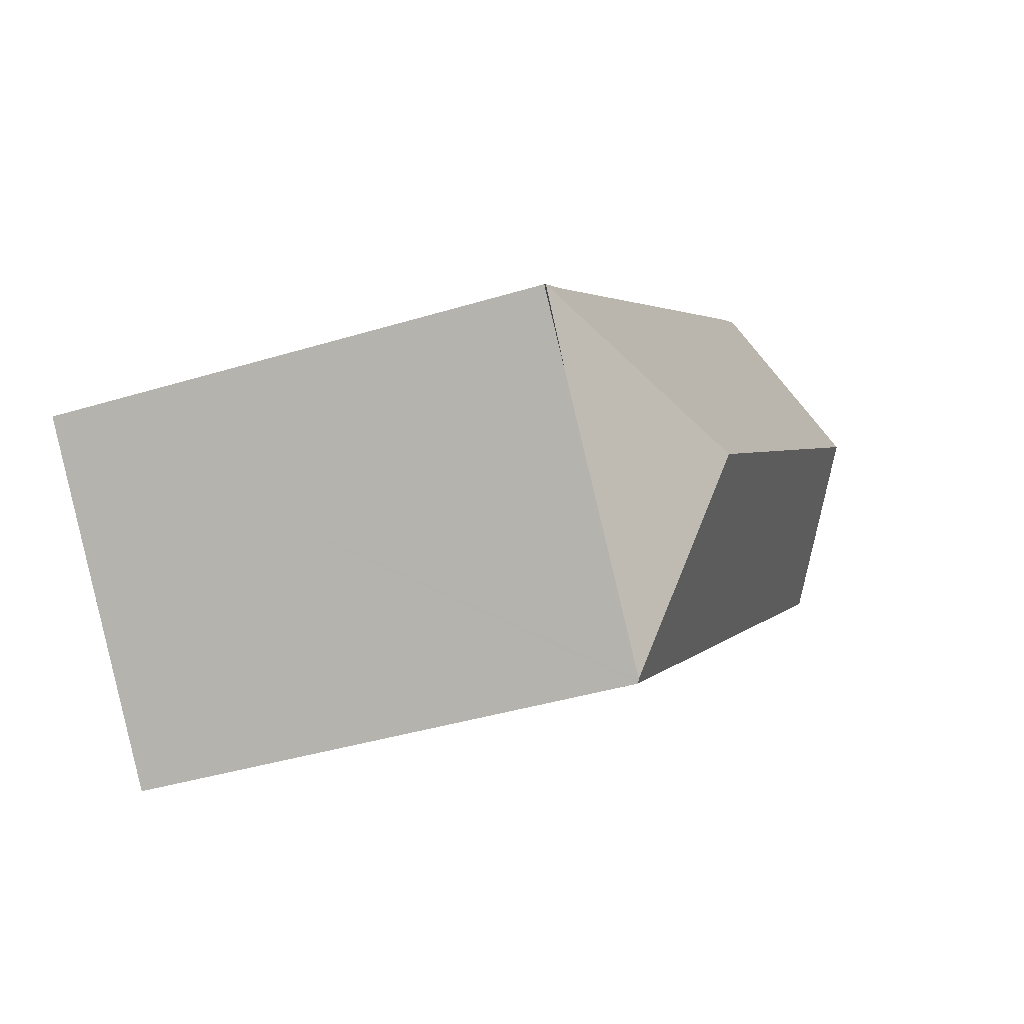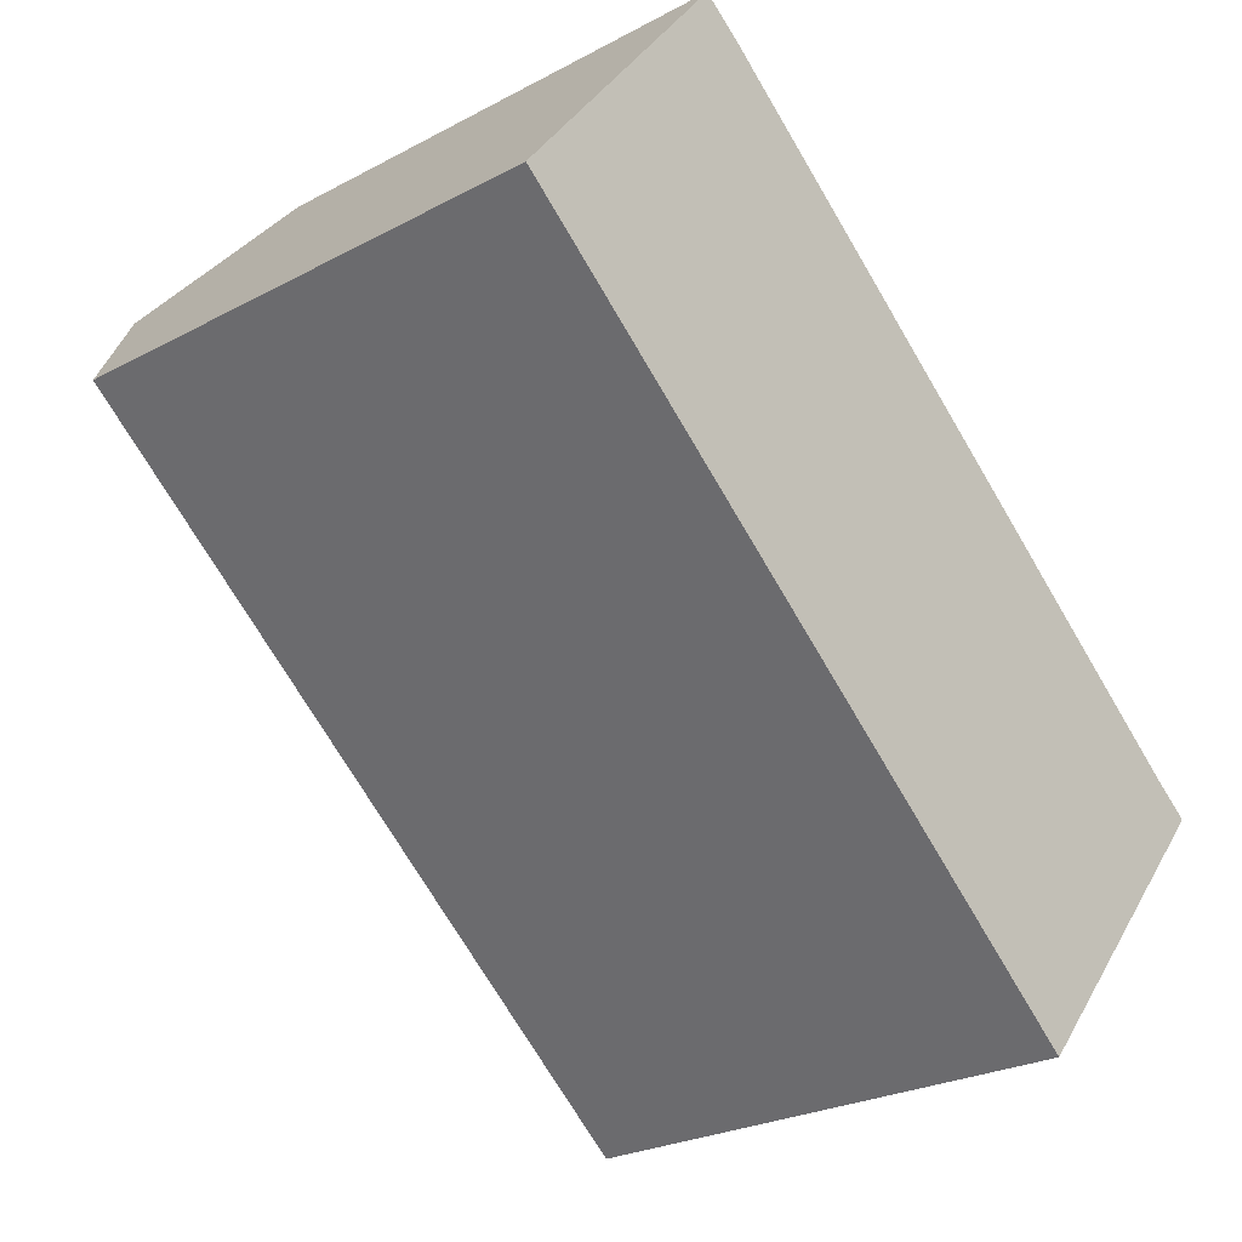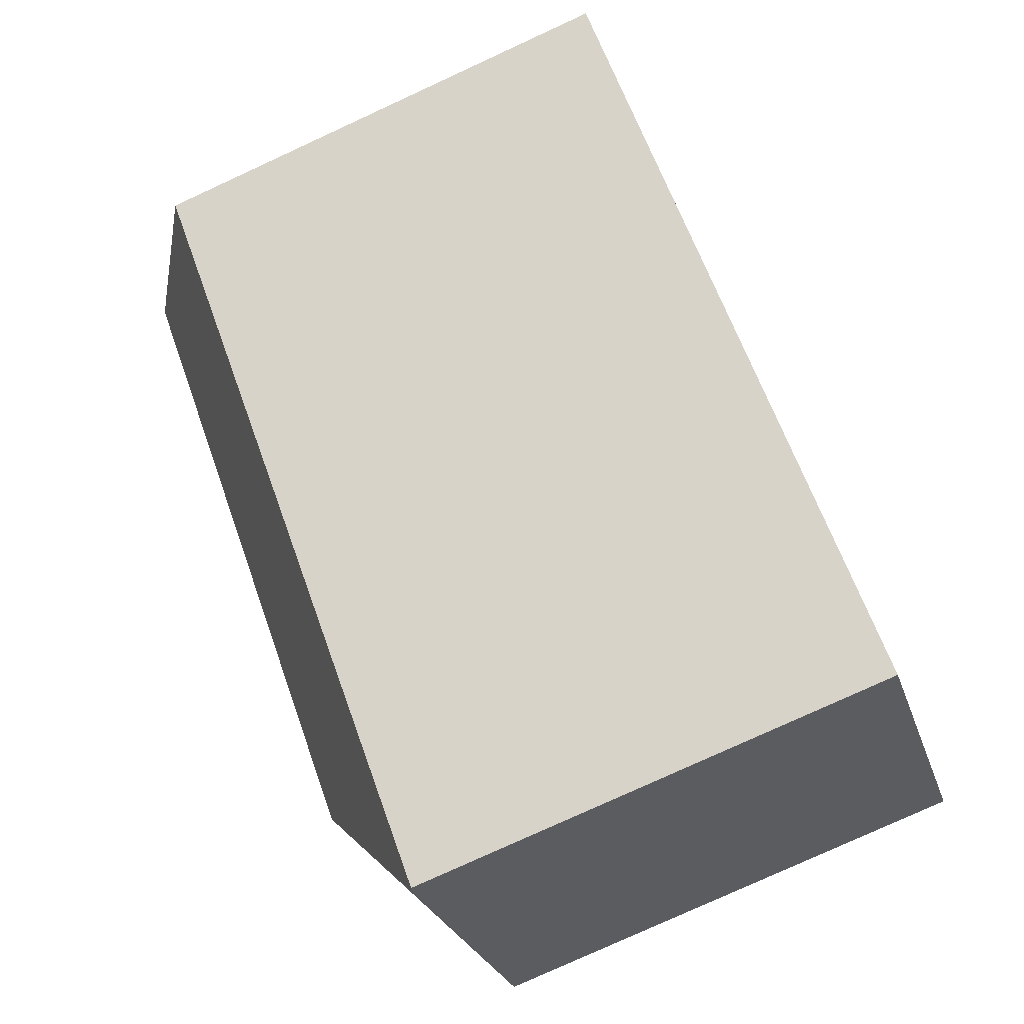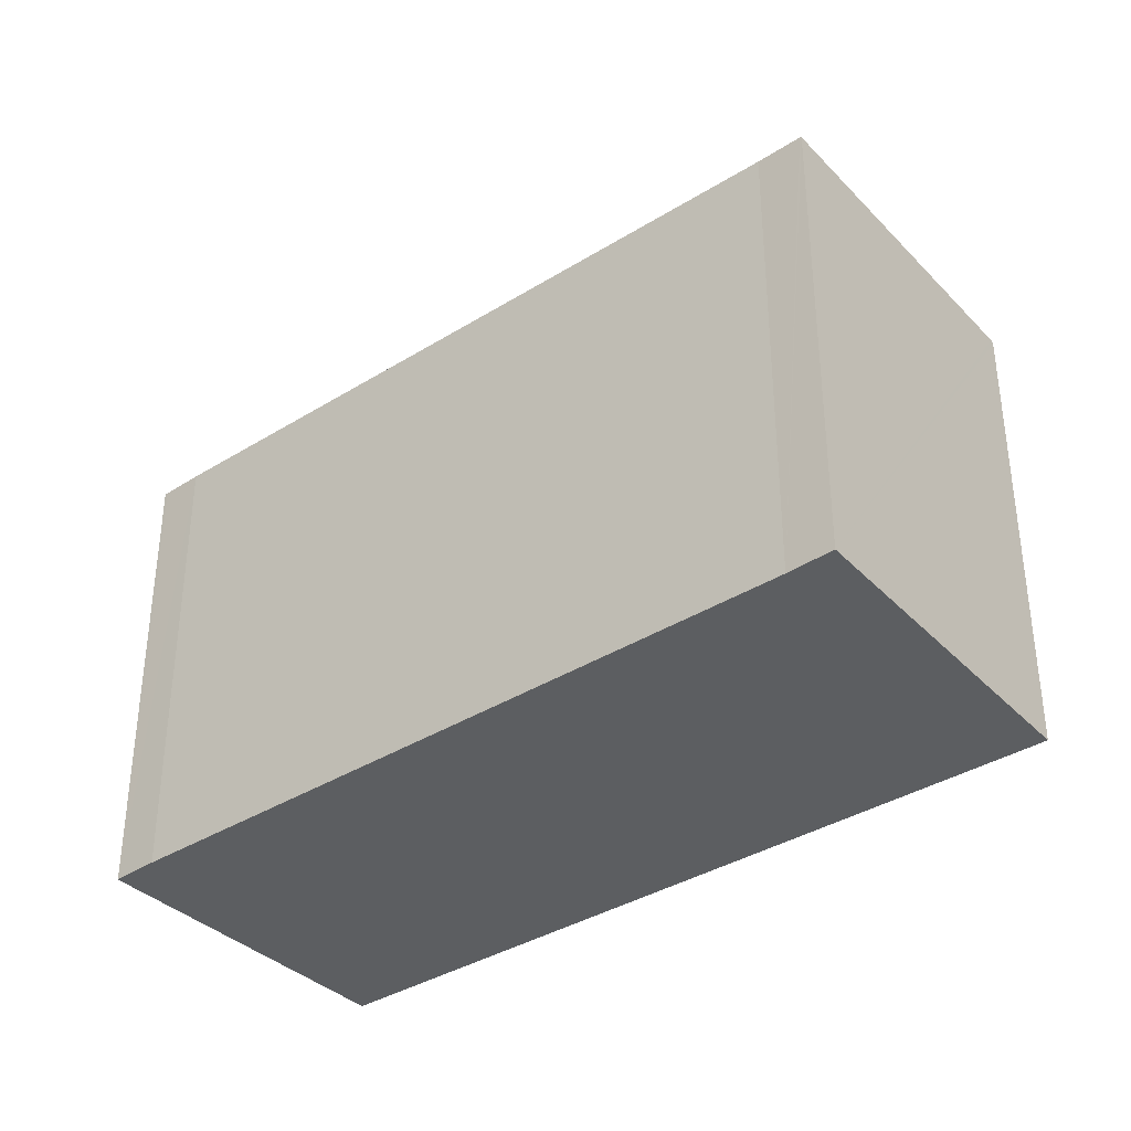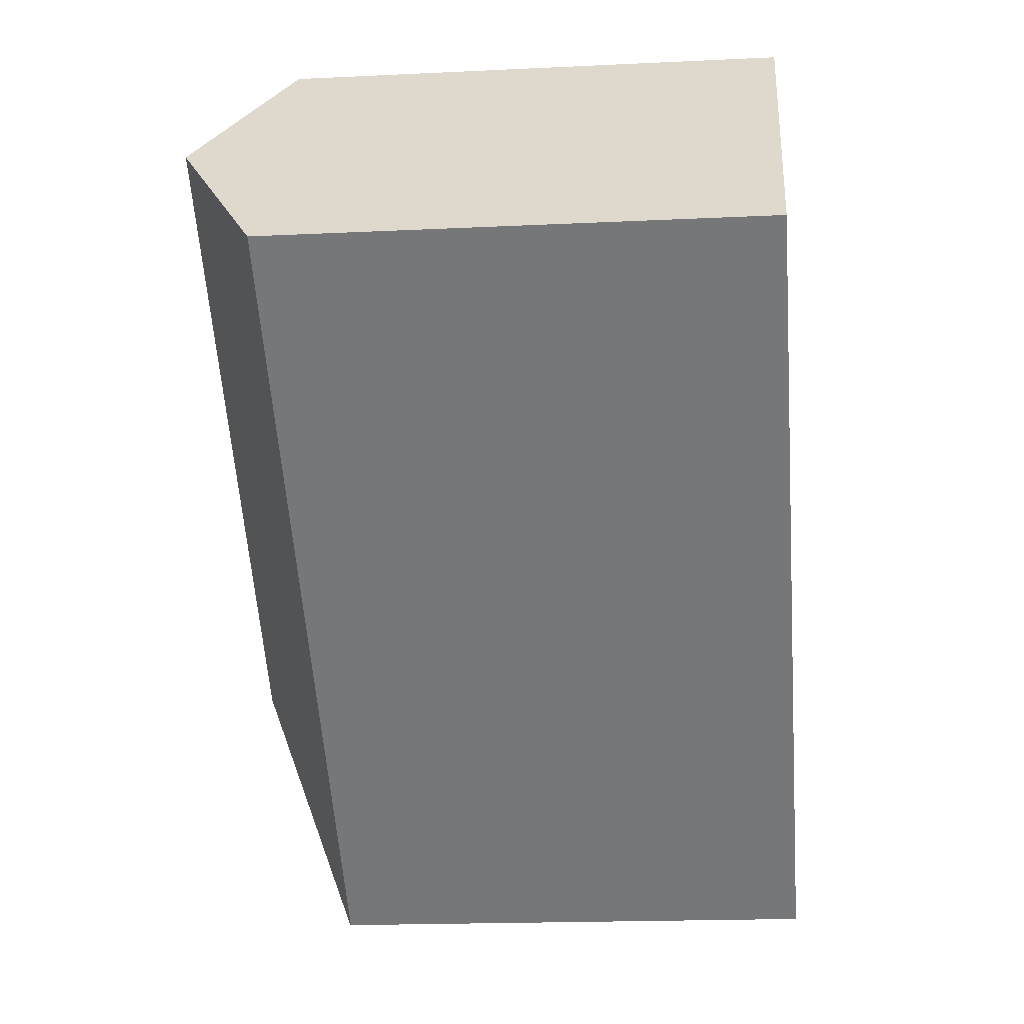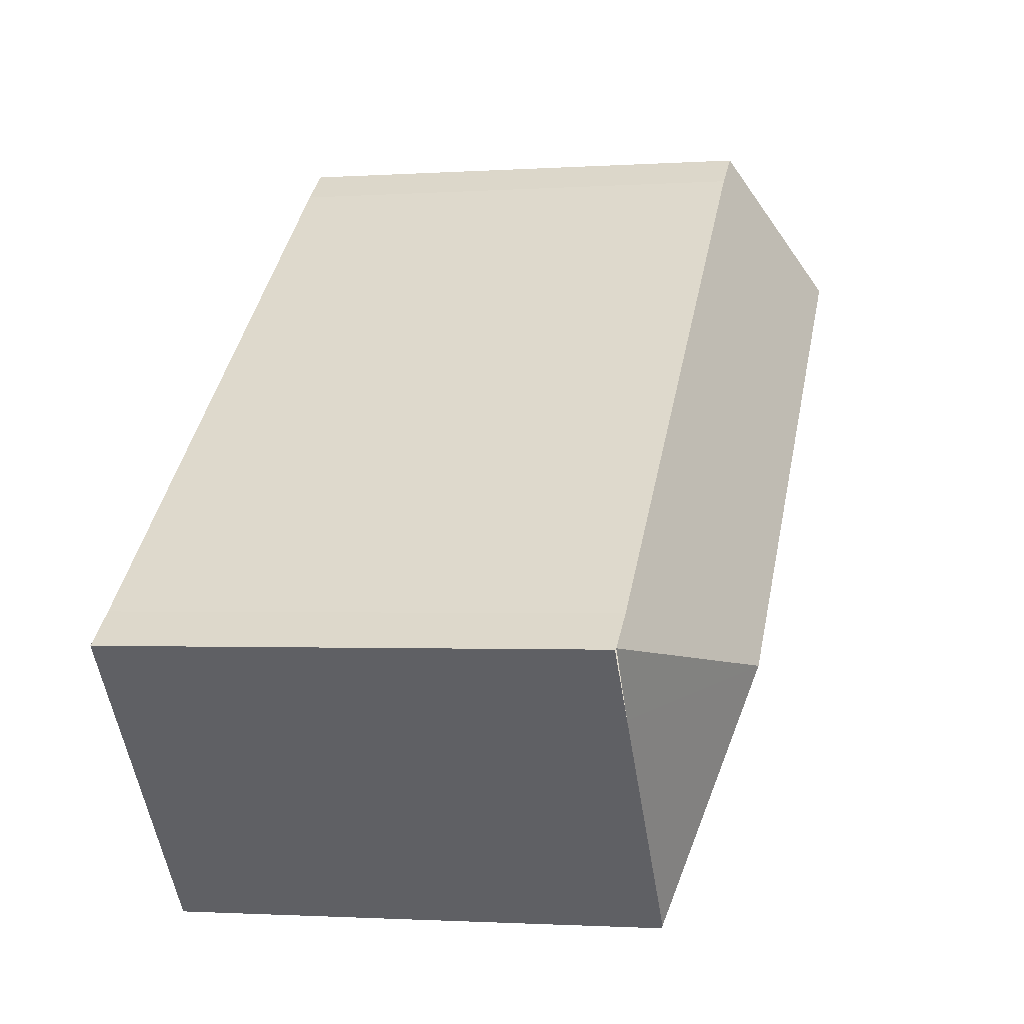
<metadata>
{"format":"obj","ext":"obj","renderer":"f3d","projection":"perspective","resolution":1024,"background":"white","views":[{"elev":-38.8,"azim":111.1,"up":"+Z"},{"elev":-25.1,"azim":-49.0,"up":"+Z"},{"elev":-78.4,"azim":-65.3,"up":"+Z"},{"elev":-37.3,"azim":77.8,"up":"+Y"},{"elev":-18.1,"azim":-84.6,"up":"+Z"},{"elev":-1.5,"azim":103.8,"up":"+Z"}]}
</metadata>
<code>
v  3.26 7.334 4.107
v  2.363 8.035 3.037
v  3.219 7.335 4.137
v  1.597 8.662 2.052
v  3.82 7.321 3.687
v  9.37 8.662 -4.236
v  12.55 7.345 -3.44
v  13.13 7.335 -3.883
v  12.34 7.321 -4.864
v  9.718 7.321 -7.95
v  9.681 7.292 -7.993
v  6.251 7.315 -5.161
v  4.33 7.327 -3.575
v  0 7.356 4.504e-16
v  0 0 0
v  3.219 -2.533e-16 4.137
v  1.597 -1.256e-16 2.052
v  2.363 -1.86e-16 3.037
v  3.82 -2.258e-16 3.687
v  3.26 -2.515e-16 4.107
v  12.55 2.106e-16 -3.44
v  13.16 7.321 -3.901
v  13.16 2.389e-16 -3.901
v  13.13 2.378e-16 -3.883
v  9.681 4.894e-16 -7.993
v  12.34 2.978e-16 -4.864
v  9.718 4.868e-16 -7.95
v  4.33 2.189e-16 -3.575
v  6.251 3.16e-16 -5.161
g defaultobject
f 1 2 3
f 2 1 4
f 4 1 5
f 4 5 6
f 6 5 7
f 6 7 8
f 9 6 8
f 6 9 10
f 11 6 10
f 6 11 12
f 6 12 4
f 4 12 13
f 4 13 14
f 15 4 14
f 4 15 2
f 2 15 3
f 3 15 16
f 16 15 17
f 16 17 18
f 16 1 3
f 1 16 5
f 5 16 19
f 19 16 20
f 5 21 7
f 21 5 19
f 21 8 7
f 8 21 22
f 22 21 23
f 23 21 24
f 23 9 22
f 9 23 10
f 10 23 11
f 11 23 25
f 25 23 26
f 25 26 27
f 13 15 14
f 15 13 12
f 15 12 28
f 28 12 11
f 28 11 29
f 29 11 25
f 24 26 23
f 26 24 21
f 26 21 27
f 27 21 19
f 27 19 25
f 25 19 29
f 29 19 28
f 28 19 15
f 15 19 20
f 15 20 17
f 17 20 16
f 17 16 18

</code>
